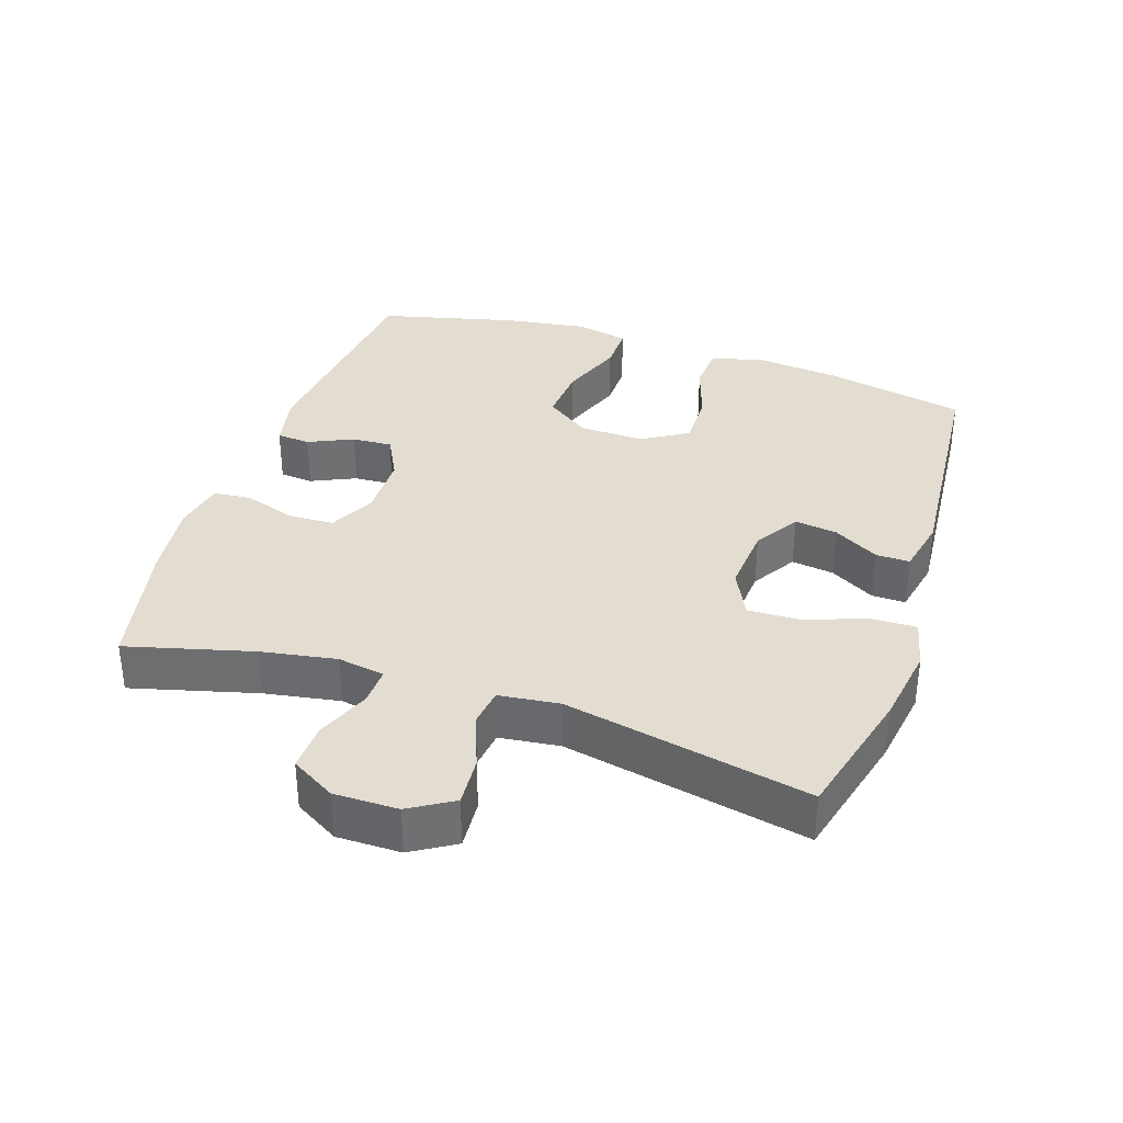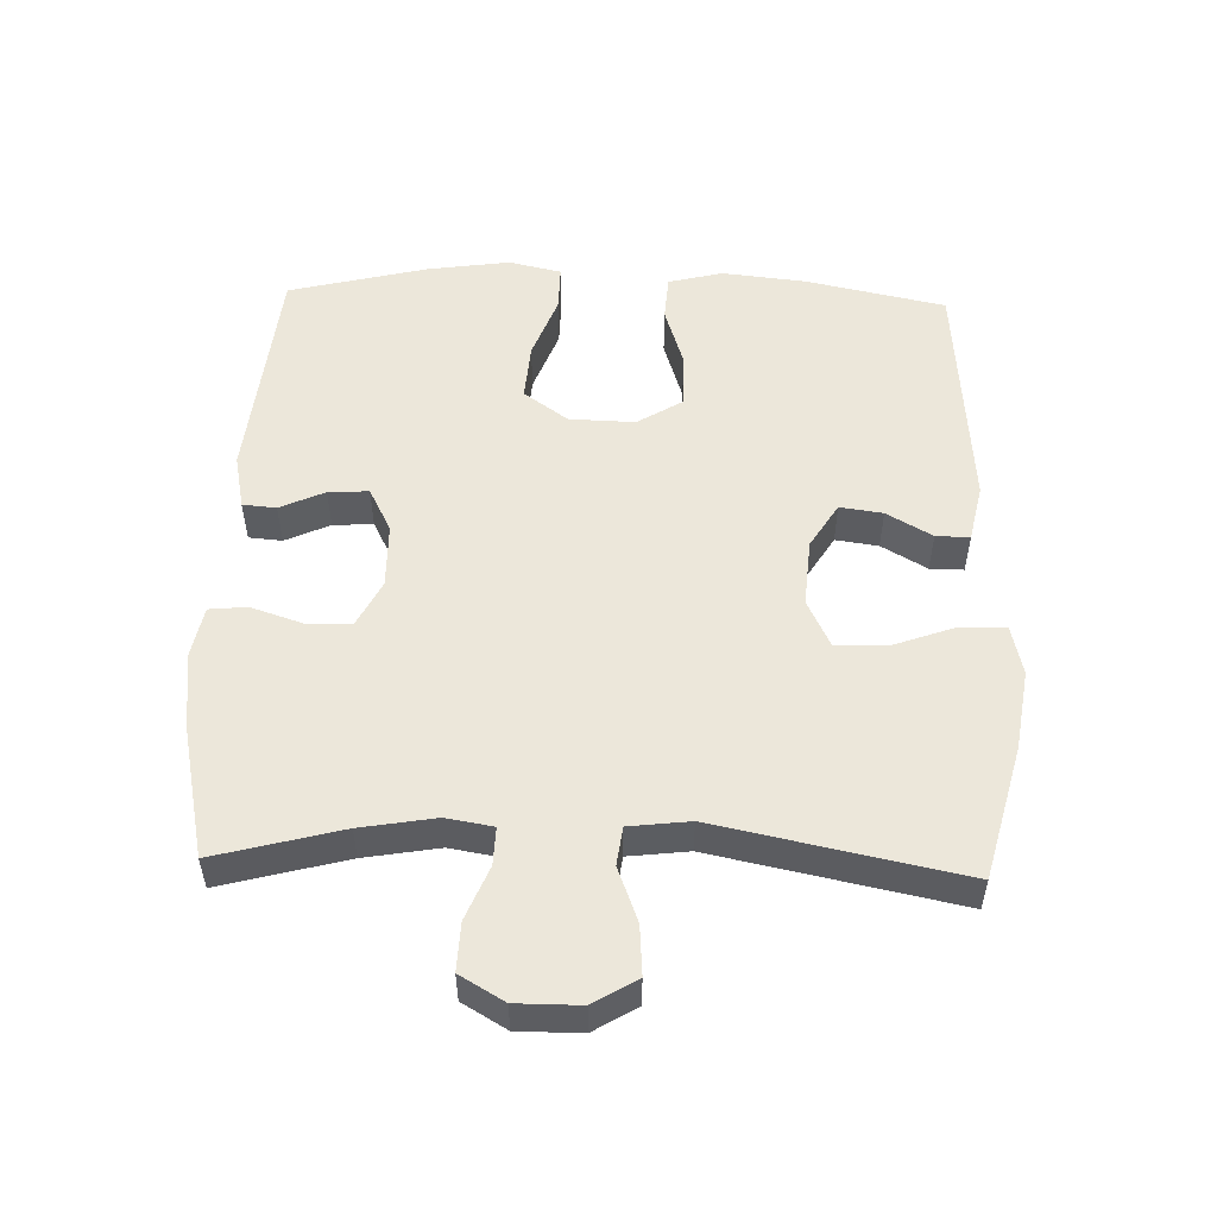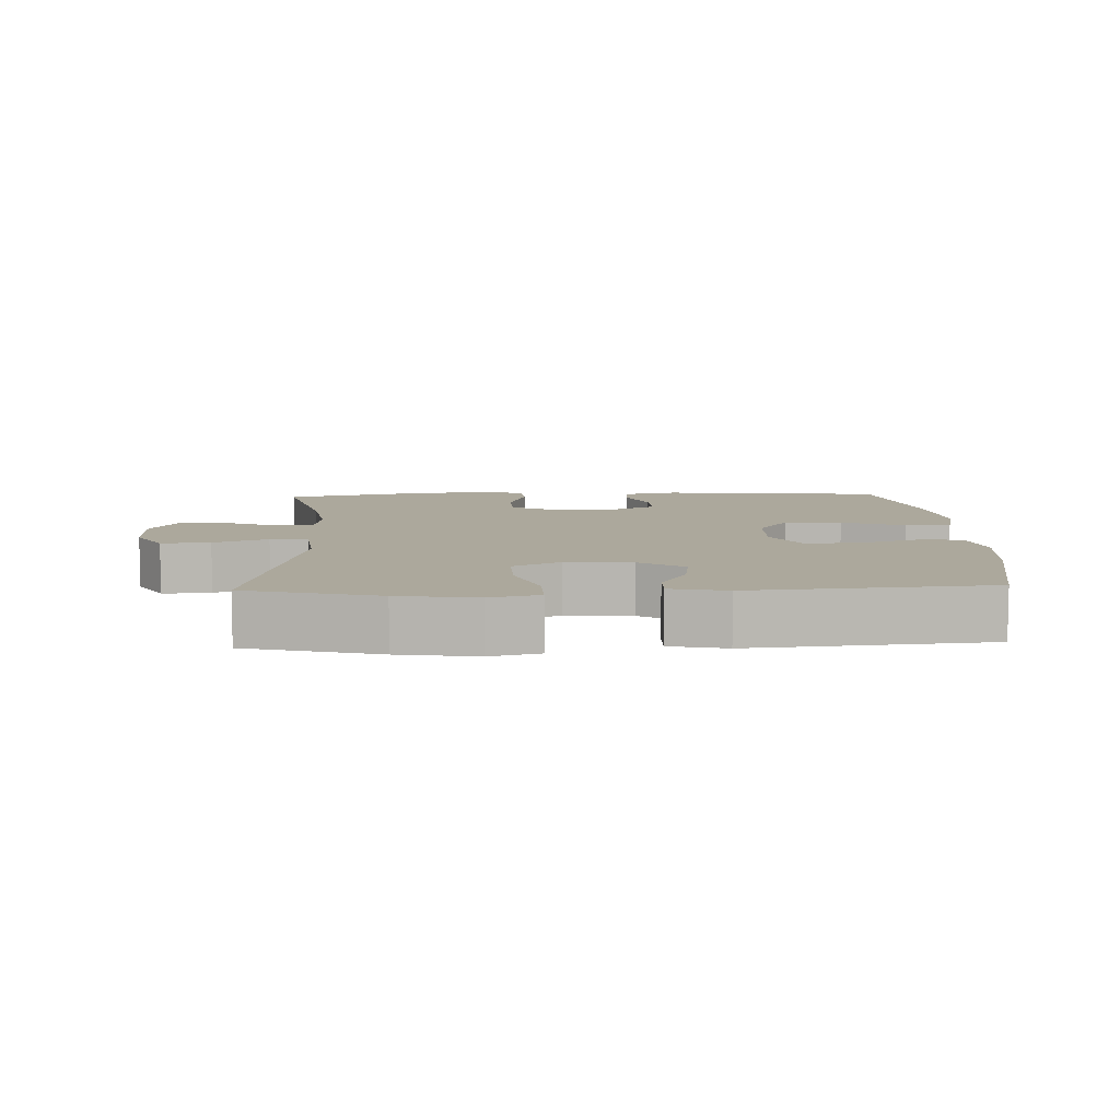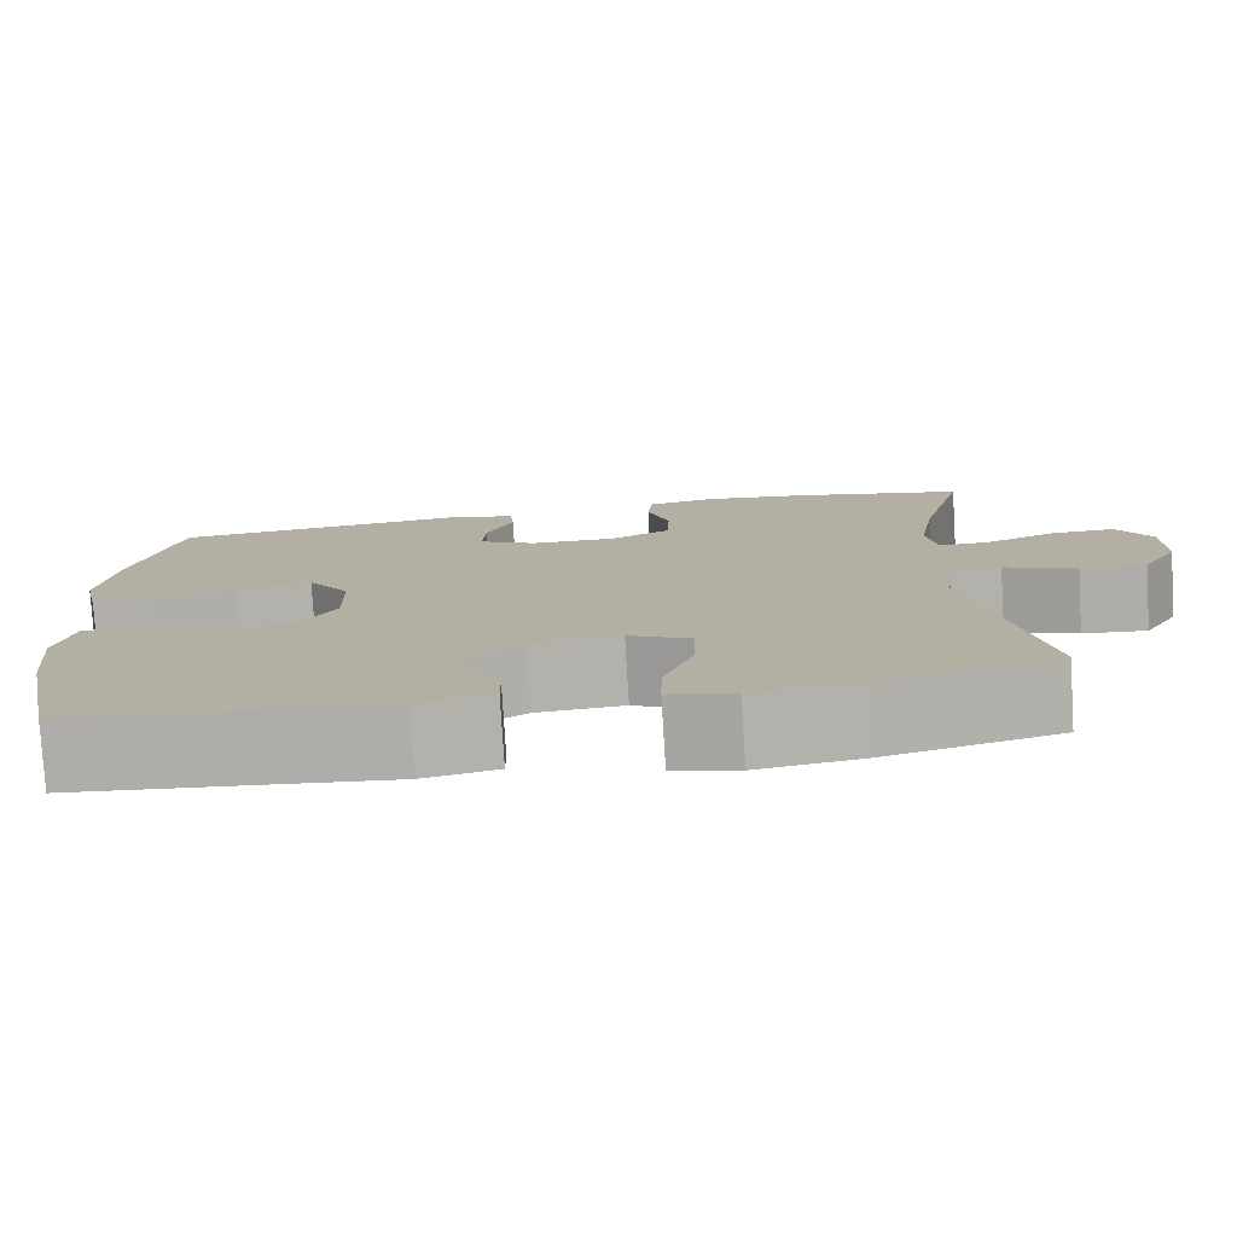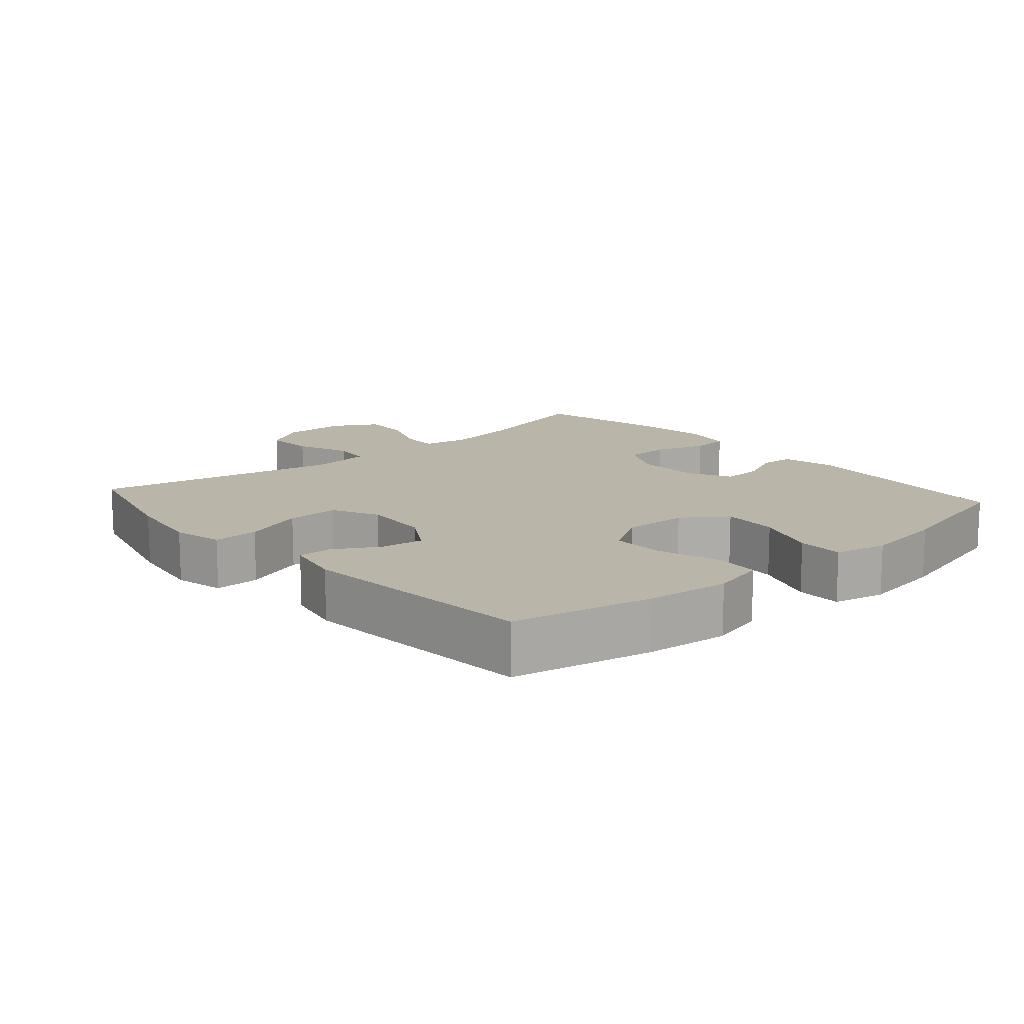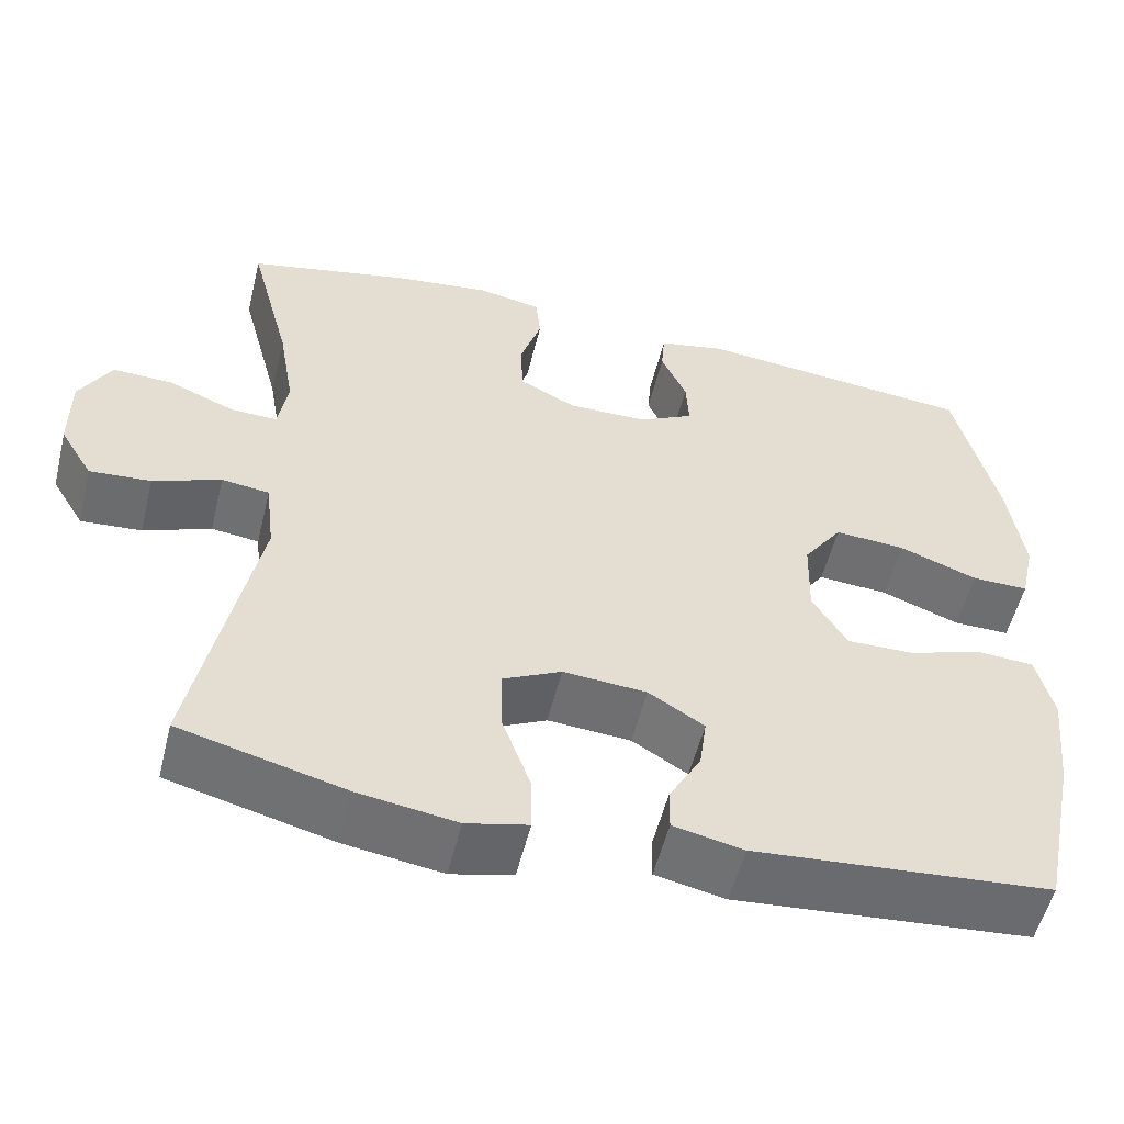
<metadata>
{"format":"obj","ext":"obj","renderer":"f3d","projection":"perspective","resolution":1024,"background":"white","views":[{"elev":35.4,"azim":108.4,"up":"+Y"},{"elev":53.3,"azim":91.8,"up":"+Y"},{"elev":8.5,"azim":177.6,"up":"+Y"},{"elev":-78.3,"azim":3.5,"up":"+Z"},{"elev":13.7,"azim":-131.2,"up":"+Y"},{"elev":-54.2,"azim":166.2,"up":"+Z"}]}
</metadata>
<code>
o path2310_path2310.001
v 0.4153 0.0375 -0.131
v 0.4263 0.0375 -0.03886
v 0.4845 0.0375 -0.03126
v 0.5671 0.0375 -0.06303
v 0.6418 0.0375 -0.06836
v 0.6817 0.0375 -0.002567
v 0.682 0.0375 0.09449
v 0.6429 0.0375 0.1618
v 0.5699 0.0375 0.1587
v 0.4891 0.0375 0.1258
v 0.4318 0.0375 0.1237
v 0.4201 0.0375 0.1949
v 0.4396 0.0375 0.3082
v 0.4904 0.0375 0.4996
v 0.2928 0.0375 0.5422
v 0.1743 0.0375 0.5569
v 0.09652 0.0375 0.5419
v 0.09093 0.0375 0.4845
v 0.1166 0.0375 0.4063
v 0.1143 0.0375 0.3372
v 0.04456 0.0375 0.3021
v -0.05311 0.0375 0.3032
v -0.1196 0.0375 0.3375
v -0.1161 0.0375 0.3986
v -0.08509 0.0375 0.4663
v -0.0893 0.0375 0.5172
v -0.1721 0.0375 0.5343
v -0.5115 0.0375 0.4996
v -0.5638 0.0375 0.2891
v -0.582 0.0375 0.1641
v -0.5642 0.0375 0.08486
v -0.4947 0.0375 0.08566
v -0.3989 0.0375 0.1216
v -0.3123 0.0375 0.128
v -0.2647 0.0375 0.06107
v -0.2621 0.0375 -0.03814
v -0.3045 0.0375 -0.1076
v -0.3864 0.0375 -0.1063
v -0.479 0.0375 -0.07629
v -0.5481 0.0375 -0.08081
v -0.5689 0.0375 -0.1635
v -0.5555 0.0375 -0.2902
v -0.5115 0.0375 -0.5021
v -0.1487 0.0375 -0.5318
v -0.06269 0.0375 -0.5135
v -0.06319 0.0375 -0.4624
v -0.1024 0.0375 -0.3937
v -0.1114 0.0375 -0.3287
v -0.04342 0.0375 -0.2868
v 0.05891 0.0375 -0.279
v 0.1306 0.0375 -0.3141
v 0.1283 0.0375 -0.3932
v 0.0944 0.0375 -0.4862
v 0.09293 0.0375 -0.5552
v 0.1685 0.0375 -0.5728
v 0.2883 0.0375 -0.5545
v 0.4904 0.0375 -0.5021
v 0.4153 -0.0375 -0.131
v 0.4263 -0.0375 -0.03886
v 0.4845 -0.0375 -0.03126
v 0.5671 -0.0375 -0.06303
v 0.6418 -0.0375 -0.06836
v 0.6817 -0.0375 -0.002567
v 0.682 -0.0375 0.09449
v 0.6429 -0.0375 0.1618
v 0.5699 -0.0375 0.1587
v 0.4891 -0.0375 0.1258
v 0.4318 -0.0375 0.1237
v 0.4201 -0.0375 0.1949
v 0.4396 -0.0375 0.3082
v 0.4904 -0.0375 0.4996
v 0.2928 -0.0375 0.5422
v 0.1743 -0.0375 0.5569
v 0.09652 -0.0375 0.5419
v 0.09093 -0.0375 0.4845
v 0.1166 -0.0375 0.4063
v 0.1143 -0.0375 0.3372
v 0.04456 -0.0375 0.3021
v -0.05311 -0.0375 0.3032
v -0.1196 -0.0375 0.3375
v -0.1161 -0.0375 0.3986
v -0.08509 -0.0375 0.4663
v -0.0893 -0.0375 0.5172
v -0.1721 -0.0375 0.5343
v -0.5115 -0.0375 0.4996
v -0.5638 -0.0375 0.2891
v -0.582 -0.0375 0.1641
v -0.5642 -0.0375 0.08486
v -0.4947 -0.0375 0.08566
v -0.3989 -0.0375 0.1216
v -0.3123 -0.0375 0.128
v -0.2647 -0.0375 0.06107
v -0.2621 -0.0375 -0.03814
v -0.3045 -0.0375 -0.1076
v -0.3864 -0.0375 -0.1063
v -0.479 -0.0375 -0.07629
v -0.5481 -0.0375 -0.08081
v -0.5689 -0.0375 -0.1635
v -0.5555 -0.0375 -0.2902
v -0.5115 -0.0375 -0.5021
v -0.1487 -0.0375 -0.5318
v -0.06269 -0.0375 -0.5135
v -0.06319 -0.0375 -0.4624
v -0.1024 -0.0375 -0.3937
v -0.1114 -0.0375 -0.3287
v -0.04342 -0.0375 -0.2868
v 0.05891 -0.0375 -0.279
v 0.1306 -0.0375 -0.3141
v 0.1283 -0.0375 -0.3932
v 0.0944 -0.0375 -0.4862
v 0.09293 -0.0375 -0.5552
v 0.1685 -0.0375 -0.5728
v 0.2883 -0.0375 -0.5545
v 0.4904 -0.0375 -0.5021
v 0.2928 0.0375 0.5422
v 0.1743 0.0375 0.5569
v 0.09652 0.0375 0.5419
v 0.09652 0.0375 0.5419
v 0.09093 0.0375 0.4845
v -0.0893 0.0375 0.5172
v -0.0893 0.0375 0.5172
v -0.1721 0.0375 0.5343
v 0.4904 0.0375 0.4996
v 0.4904 0.0375 0.4996
v -0.08509 0.0375 0.4663
v -0.5115 0.0375 0.4996
v -0.5115 0.0375 0.4996
v 0.1166 0.0375 0.4063
v -0.1161 0.0375 0.3986
v 0.4396 0.0375 0.3082
v 0.1143 0.0375 0.3372
v 0.1143 0.0375 0.3372
v -0.5638 0.0375 0.2891
v -0.1196 0.0375 0.3375
v -0.1196 0.0375 0.3375
v -0.05311 0.0375 0.3032
v 0.04456 0.0375 0.3021
v 0.4201 0.0375 0.1949
v -0.582 0.0375 0.1641
v 0.4318 0.0375 0.1237
v 0.4318 0.0375 0.1237
v -0.3989 0.0375 0.1216
v -0.3123 0.0375 0.128
v -0.5642 0.0375 0.08486
v -0.5642 0.0375 0.08486
v 0.682 0.0375 0.09449
v 0.6429 0.0375 0.1618
v 0.6429 0.0375 0.1618
v 0.5699 0.0375 0.1587
v 0.4891 0.0375 0.1258
v -0.2647 0.0375 0.06107
v -0.4947 0.0375 0.08566
v 0.6817 0.0375 -0.002567
v -0.2621 0.0375 -0.03814
v 0.6418 0.0375 -0.06836
v 0.6418 0.0375 -0.06836
v 0.5671 0.0375 -0.06303
v 0.4845 0.0375 -0.03126
v 0.4263 0.0375 -0.03886
v 0.4263 0.0375 -0.03886
v -0.3045 0.0375 -0.1076
v 0.4153 0.0375 -0.131
v -0.3864 0.0375 -0.1063
v -0.479 0.0375 -0.07629
v -0.5481 0.0375 -0.08081
v -0.5481 0.0375 -0.08081
v -0.5689 0.0375 -0.1635
v -0.5555 0.0375 -0.2902
v 0.05891 0.0375 -0.279
v 0.1306 0.0375 -0.3141
v 0.1306 0.0375 -0.3141
v -0.04342 0.0375 -0.2868
v -0.1114 0.0375 -0.3287
v -0.1114 0.0375 -0.3287
v 0.1283 0.0375 -0.3932
v -0.1024 0.0375 -0.3937
v 0.0944 0.0375 -0.4862
v -0.06319 0.0375 -0.4624
v -0.06269 0.0375 -0.5135
v -0.06269 0.0375 -0.5135
v 0.4904 0.0375 -0.5021
v 0.4904 0.0375 -0.5021
v -0.5115 0.0375 -0.5021
v -0.5115 0.0375 -0.5021
v 0.09293 0.0375 -0.5552
v 0.09293 0.0375 -0.5552
v -0.1487 0.0375 -0.5318
v 0.2883 0.0375 -0.5545
v 0.1685 0.0375 -0.5728
v 0.2928 -0.0375 0.5422
v 0.1743 -0.0375 0.5569
v 0.09652 -0.0375 0.5419
v 0.09652 -0.0375 0.5419
v 0.09093 -0.0375 0.4845
v -0.0893 -0.0375 0.5172
v -0.0893 -0.0375 0.5172
v -0.1721 -0.0375 0.5343
v 0.4904 -0.0375 0.4996
v 0.4904 -0.0375 0.4996
v -0.08509 -0.0375 0.4663
v -0.5115 -0.0375 0.4996
v -0.5115 -0.0375 0.4996
v 0.1166 -0.0375 0.4063
v -0.1161 -0.0375 0.3986
v 0.4396 -0.0375 0.3082
v 0.1143 -0.0375 0.3372
v 0.1143 -0.0375 0.3372
v -0.5638 -0.0375 0.2891
v -0.1196 -0.0375 0.3375
v -0.1196 -0.0375 0.3375
v -0.05311 -0.0375 0.3032
v 0.04456 -0.0375 0.3021
v 0.4201 -0.0375 0.1949
v -0.582 -0.0375 0.1641
v 0.4318 -0.0375 0.1237
v 0.4318 -0.0375 0.1237
v -0.3989 -0.0375 0.1216
v -0.3123 -0.0375 0.128
v -0.5642 -0.0375 0.08486
v -0.5642 -0.0375 0.08486
v 0.682 -0.0375 0.09449
v 0.6429 -0.0375 0.1618
v 0.6429 -0.0375 0.1618
v 0.5699 -0.0375 0.1587
v 0.4891 -0.0375 0.1258
v -0.2647 -0.0375 0.06107
v -0.4947 -0.0375 0.08566
v 0.6817 -0.0375 -0.002567
v -0.2621 -0.0375 -0.03814
v 0.6418 -0.0375 -0.06836
v 0.6418 -0.0375 -0.06836
v 0.5671 -0.0375 -0.06303
v 0.4845 -0.0375 -0.03126
v 0.4263 -0.0375 -0.03886
v 0.4263 -0.0375 -0.03886
v -0.3045 -0.0375 -0.1076
v 0.4153 -0.0375 -0.131
v -0.3864 -0.0375 -0.1063
v -0.479 -0.0375 -0.07629
v -0.5481 -0.0375 -0.08081
v -0.5481 -0.0375 -0.08081
v -0.5689 -0.0375 -0.1635
v -0.5555 -0.0375 -0.2902
v 0.05891 -0.0375 -0.279
v 0.1306 -0.0375 -0.3141
v 0.1306 -0.0375 -0.3141
v -0.04342 -0.0375 -0.2868
v -0.1114 -0.0375 -0.3287
v -0.1114 -0.0375 -0.3287
v 0.1283 -0.0375 -0.3932
v -0.1024 -0.0375 -0.3937
v 0.0944 -0.0375 -0.4862
v -0.06319 -0.0375 -0.4624
v -0.06269 -0.0375 -0.5135
v -0.06269 -0.0375 -0.5135
v 0.4904 -0.0375 -0.5021
v 0.4904 -0.0375 -0.5021
v -0.5115 -0.0375 -0.5021
v -0.5115 -0.0375 -0.5021
v 0.09293 -0.0375 -0.5552
v 0.09293 -0.0375 -0.5552
v -0.1487 -0.0375 -0.5318
v 0.2883 -0.0375 -0.5545
v 0.1685 -0.0375 -0.5728
f 201 204 197
f 209 226 211
f 200 197 204
f 234 244 237
f 218 208 217
f 225 215 233
f 253 262 254
f 236 247 229
f 232 224 225
f 211 226 212
f 215 206 212
f 208 218 201
f 238 239 242
f 232 225 233
f 252 264 250
f 191 203 190
f 237 244 245
f 229 212 226
f 190 203 205
f 248 258 251
f 256 245 263
f 214 217 208
f 227 214 219
f 245 250 263
f 204 201 209
f 237 245 256
f 213 206 215
f 263 250 264
f 209 201 218
f 224 232 221
f 244 229 247
f 217 214 227
f 260 264 252
f 203 191 194
f 206 205 203
f 192 194 191
f 248 236 243
f 234 215 212
f 258 248 243
f 190 205 198
f 209 218 226
f 251 262 253
f 242 239 240
f 230 228 232
f 205 206 213
f 243 238 242
f 251 258 262
f 243 236 238
f 233 215 234
f 195 197 200
f 212 229 244
f 247 236 248
f 222 224 221
f 228 221 232
f 234 212 244
f 15 16 73 72
f 16 118 193 73
f 17 18 75 74
f 121 27 84 196
f 124 15 72 199
f 25 26 83 82
f 27 127 202 84
f 18 19 76 75
f 24 25 82 81
f 13 14 71 70
f 19 132 207 76
f 28 29 86 85
f 135 24 81 210
f 22 23 80 79
f 20 21 78 77
f 12 13 70 69
f 21 22 79 78
f 29 30 87 86
f 141 12 69 216
f 33 34 91 90
f 30 145 220 87
f 7 148 223 64
f 8 9 66 65
f 9 10 67 66
f 34 35 92 91
f 10 11 68 67
f 32 33 90 89
f 31 32 89 88
f 6 7 64 63
f 35 36 93 92
f 156 6 63 231
f 4 5 62 61
f 3 4 61 60
f 160 3 60 235
f 36 37 94 93
f 1 2 59 58
f 38 39 96 95
f 39 166 241 96
f 40 41 98 97
f 37 38 95 94
f 41 42 99 98
f 50 171 246 107
f 49 50 107 106
f 174 49 106 249
f 51 52 109 108
f 47 48 105 104
f 52 53 110 109
f 46 47 104 103
f 180 46 103 255
f 182 1 58 257
f 42 184 259 99
f 53 186 261 110
f 44 45 102 101
f 43 44 101 100
f 56 57 114 113
f 55 56 113 112
f 54 55 112 111
f 126 122 129
f 134 136 151
f 125 129 122
f 159 162 169
f 143 142 133
f 150 158 140
f 178 179 187
f 161 154 172
f 157 150 149
f 136 137 151
f 140 137 131
f 133 126 143
f 163 167 164
f 157 158 150
f 177 175 189
f 116 115 128
f 162 170 169
f 154 151 137
f 115 130 128
f 173 176 183
f 181 188 170
f 139 133 142
f 152 144 139
f 170 188 175
f 129 134 126
f 162 181 170
f 138 140 131
f 188 189 175
f 134 143 126
f 149 146 157
f 169 172 154
f 142 152 139
f 185 177 189
f 128 119 116
f 131 128 130
f 117 116 119
f 173 168 161
f 159 137 140
f 183 168 173
f 115 123 130
f 134 151 143
f 176 178 187
f 167 165 164
f 155 157 153
f 130 138 131
f 168 167 163
f 176 187 183
f 168 163 161
f 158 159 140
f 120 125 122
f 137 169 154
f 172 173 161
f 147 146 149
f 153 157 146
f 159 169 137

</code>
